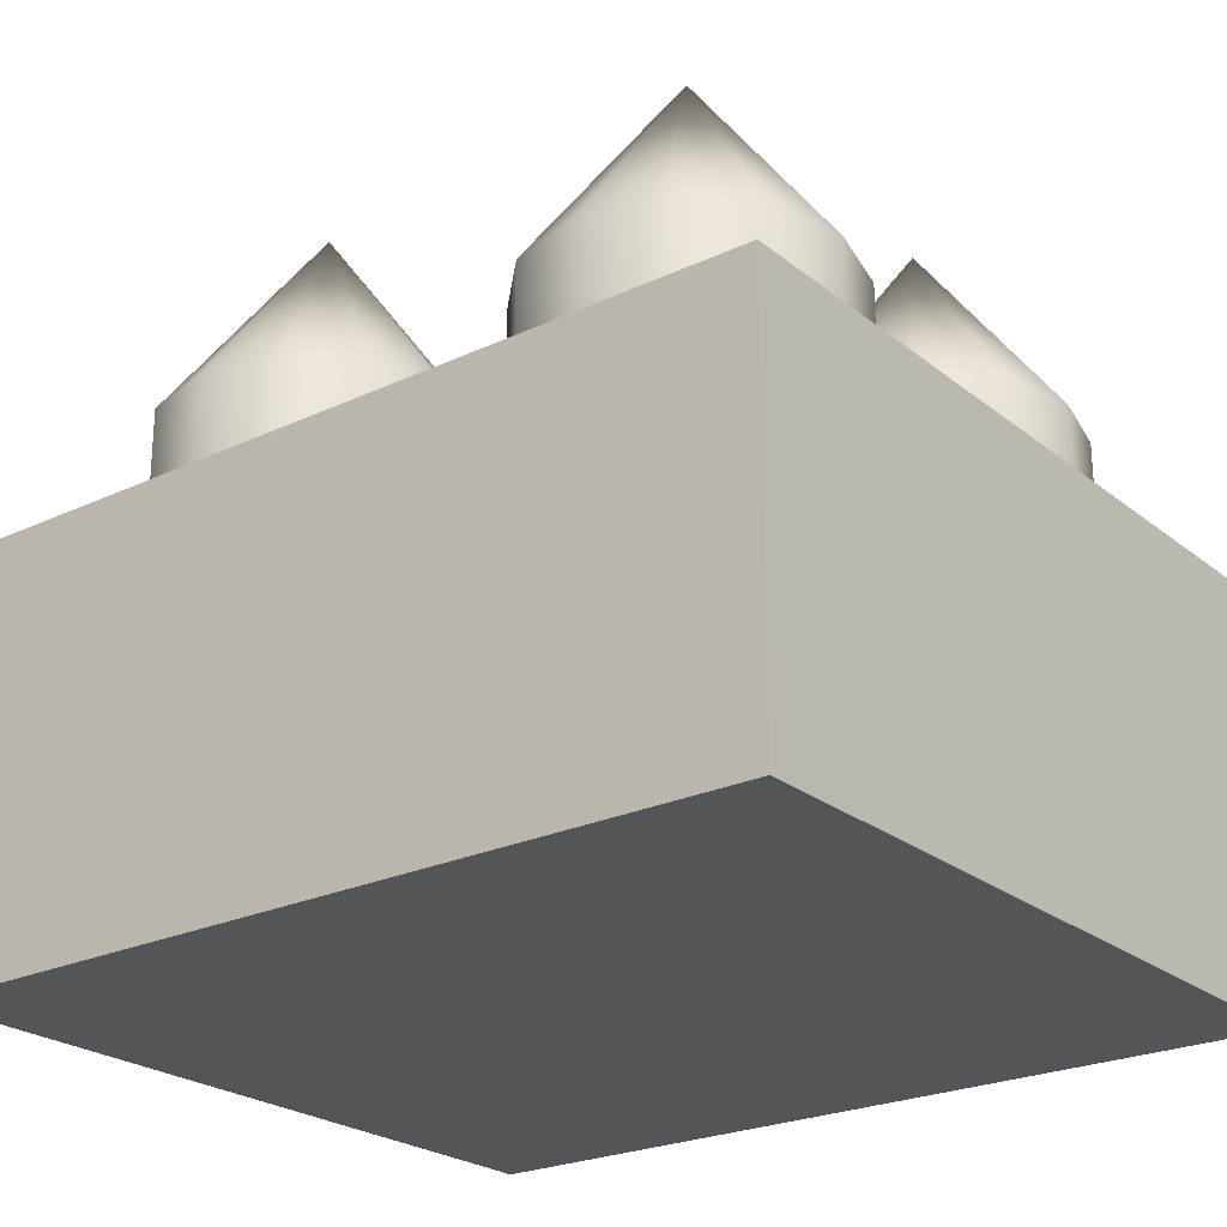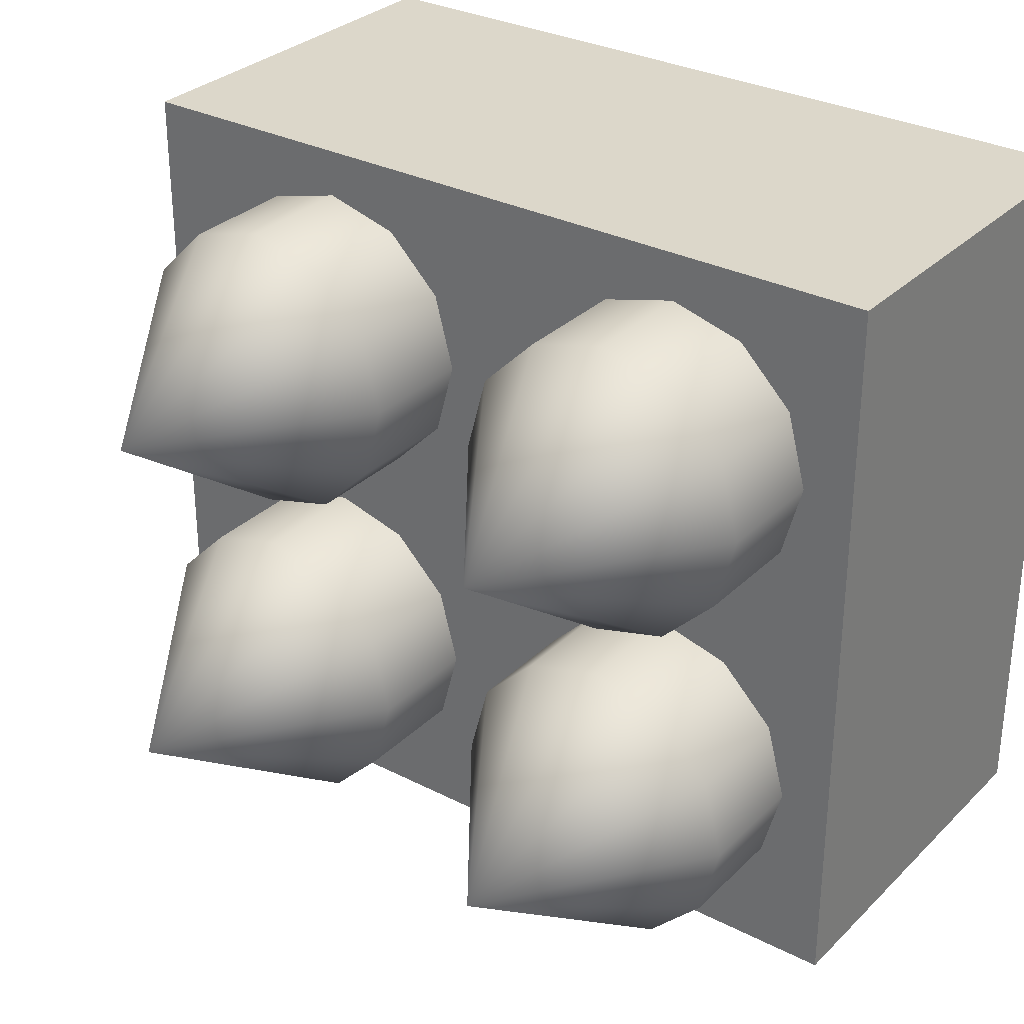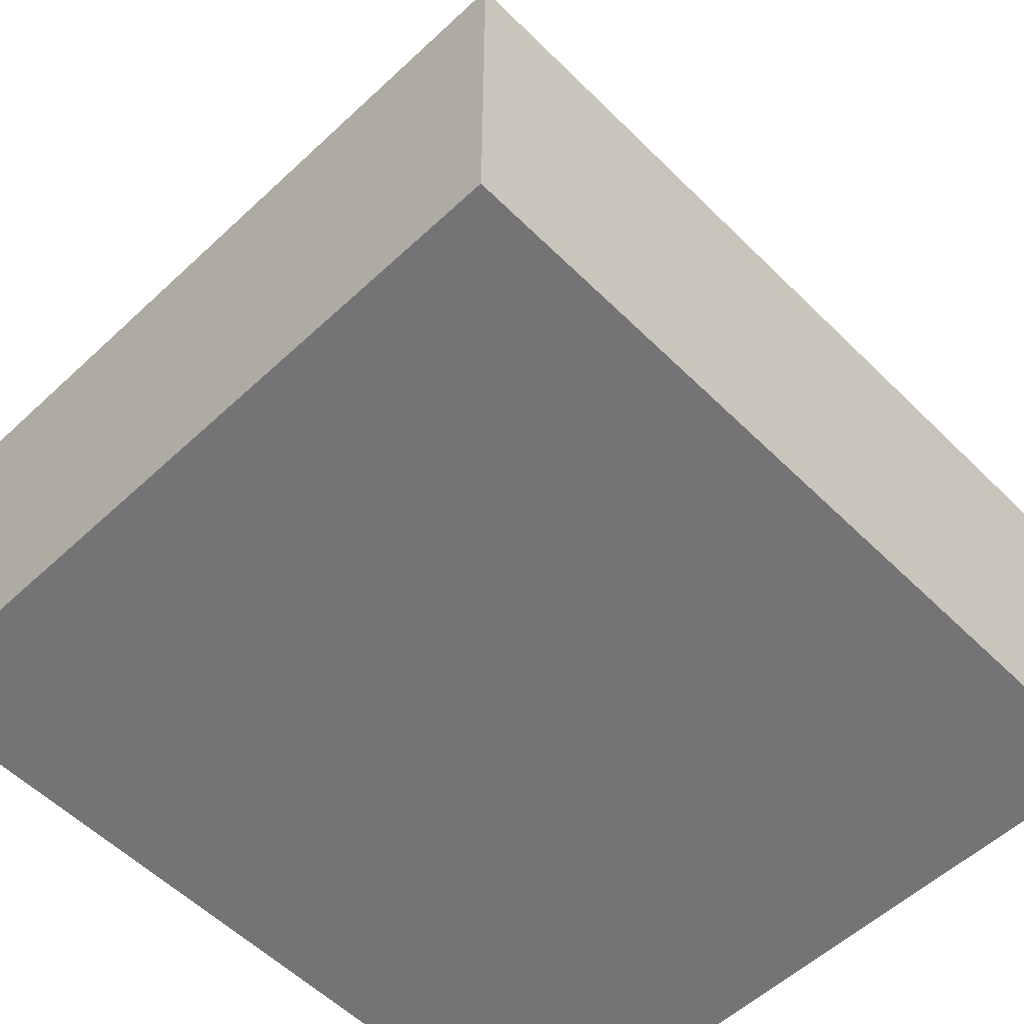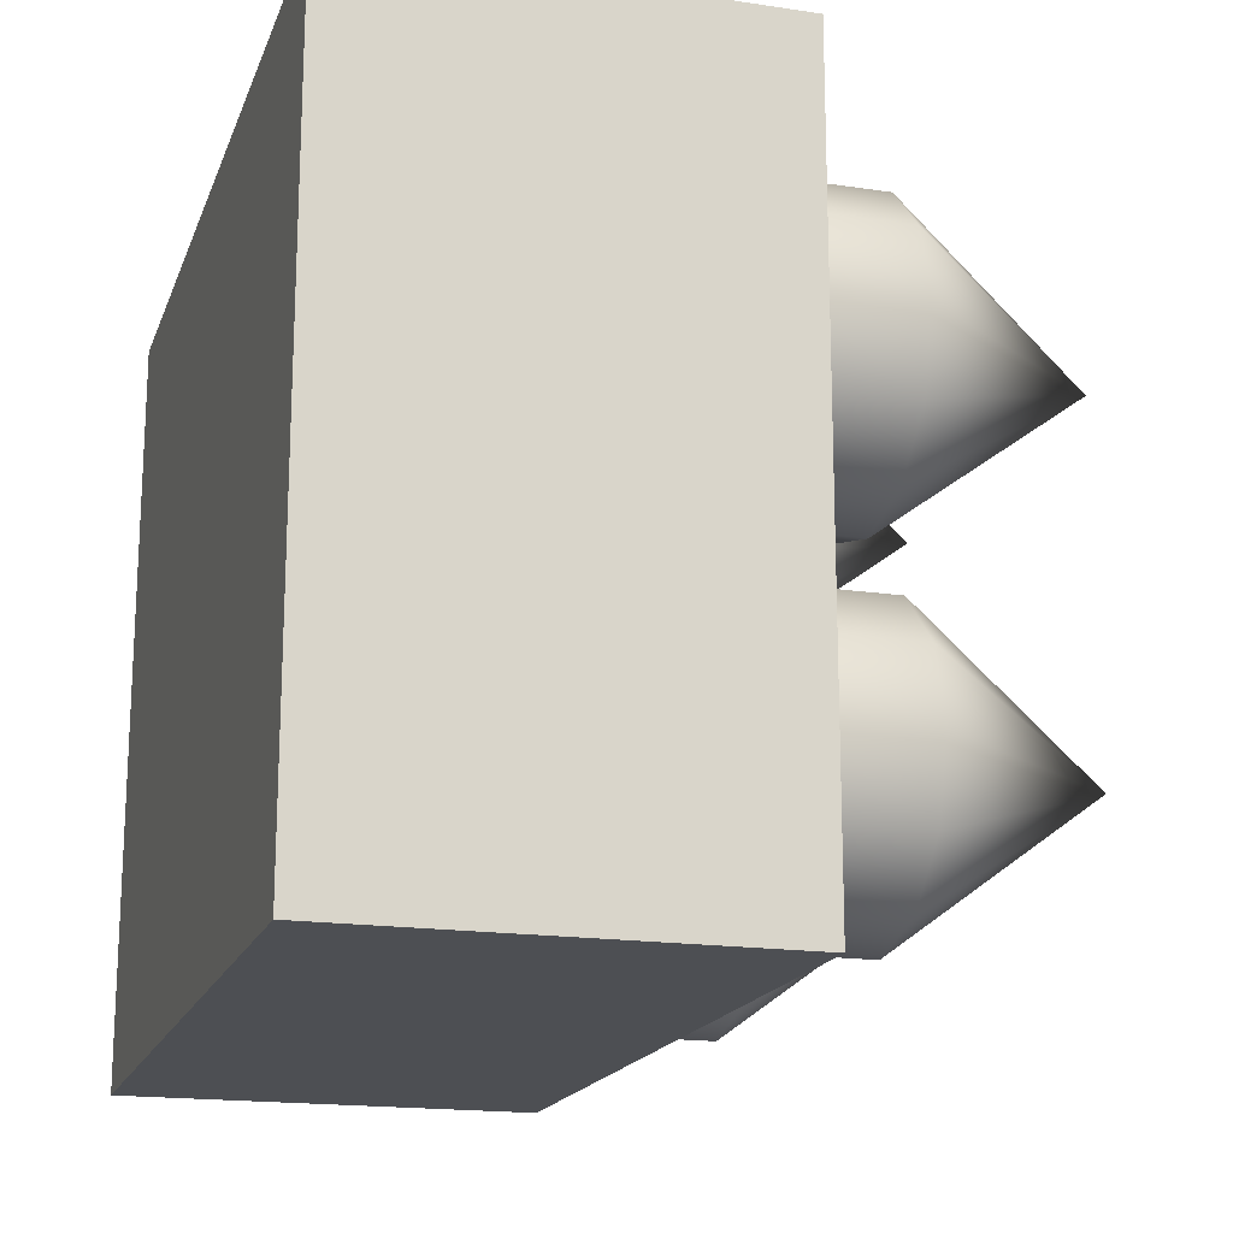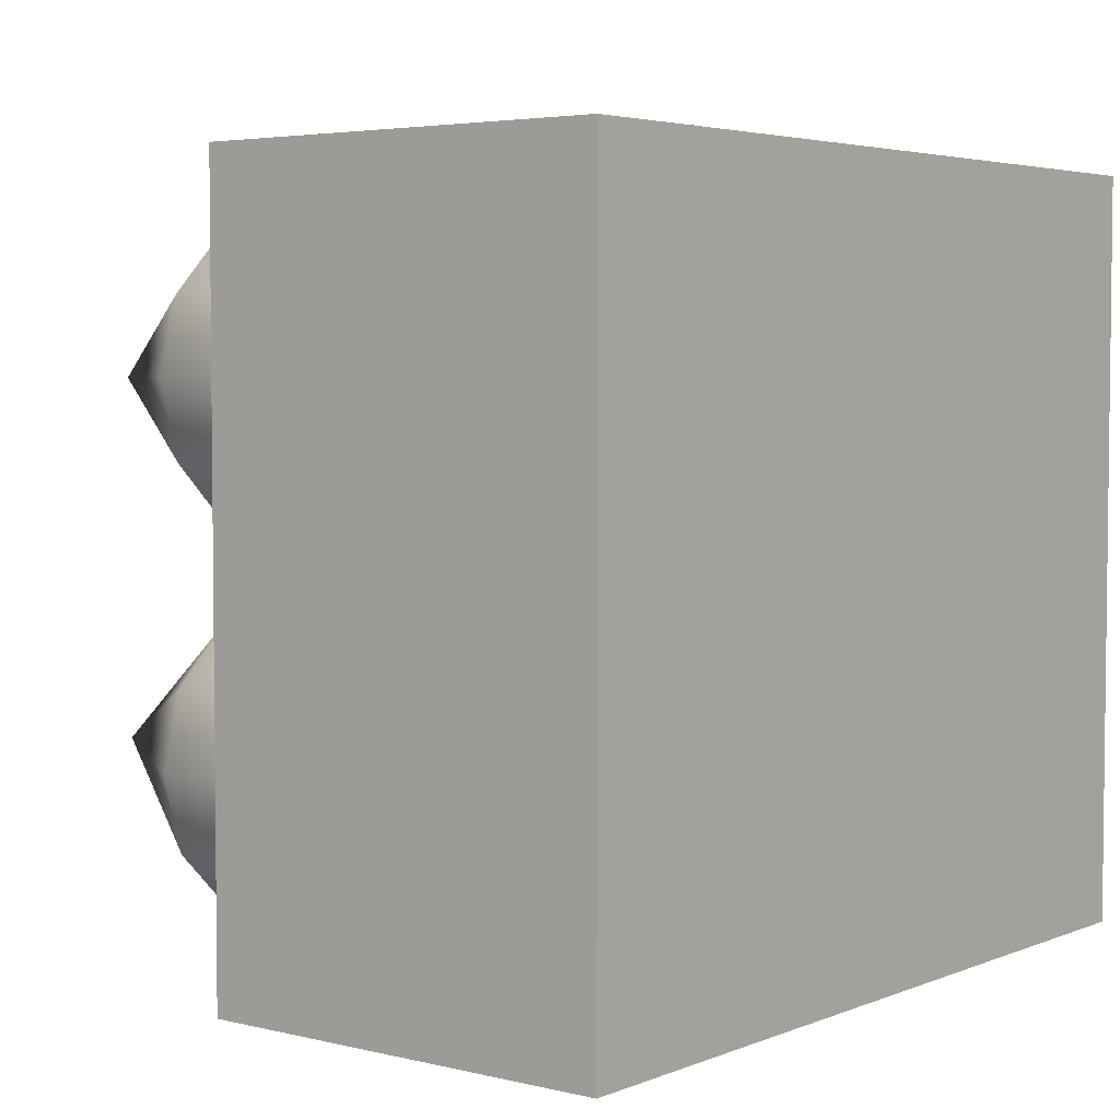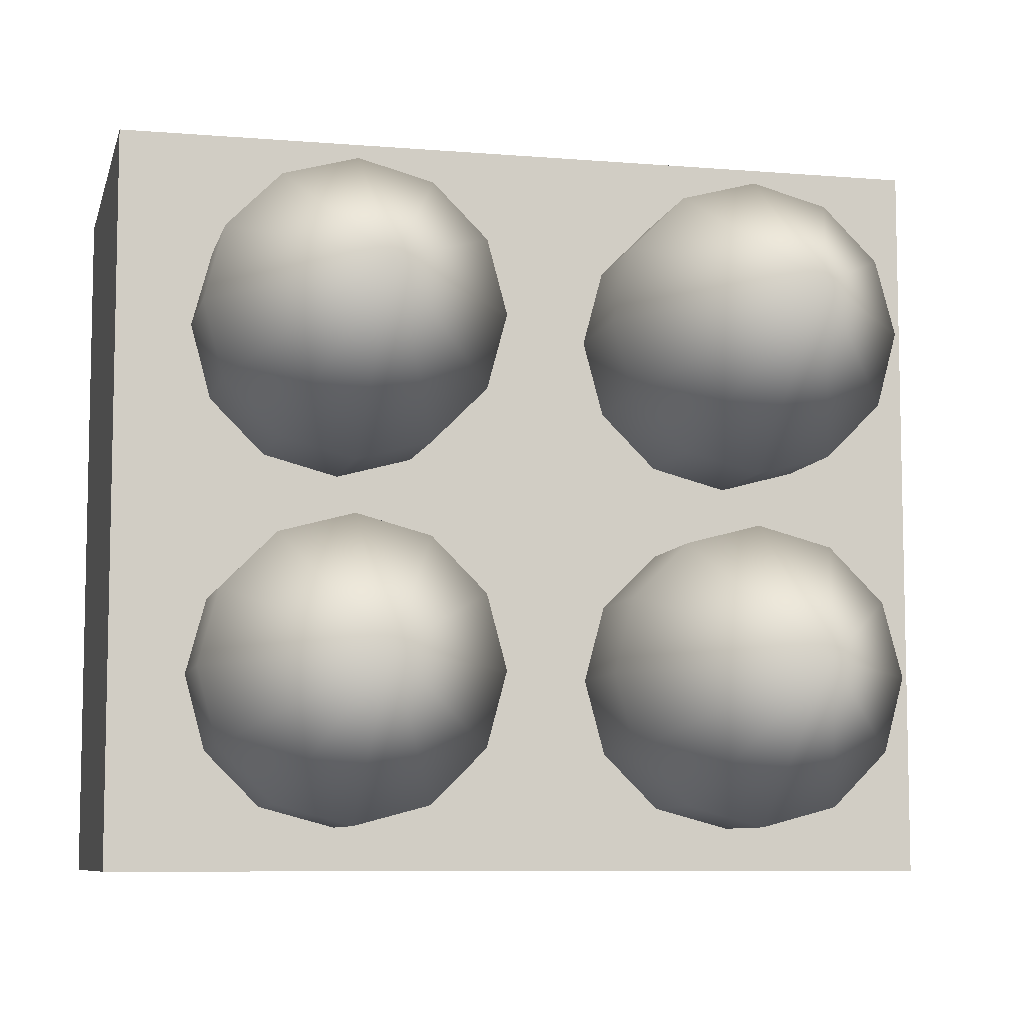
<metadata>
{"format":"obj","ext":"obj","renderer":"f3d","projection":"perspective","resolution":1024,"background":"white","views":[{"elev":-24.3,"azim":-142.2,"up":"+Y"},{"elev":30.7,"azim":-143.6,"up":"+Z"},{"elev":-56.3,"azim":134.2,"up":"+Y"},{"elev":-17.5,"azim":73.4,"up":"+Z"},{"elev":4.1,"azim":-51.8,"up":"+Z"},{"elev":-8.0,"azim":166.9,"up":"+Z"}]}
</metadata>
<code>
v  13.53 -5.895 6.015
v  13.53 -5.895 -6.015
v  13.53 0.7113 -6.015
v  13.53 0.7113 6.015
v  0 -5.895 -6.015
v  0 0.7113 -6.015
v  5.688 0.6271 2.815
v  5.363 0.6271 1.601
v  5.363 2.589 1.601
v  5.688 2.589 2.815
v  4.474 0.6271 0.7124
v  4.474 2.589 0.7124
v  3.261 0.6271 0.3872
v  3.261 2.589 0.3872
v  2.047 0.6271 0.7124
v  2.047 2.589 0.7124
v  1.158 0.6271 1.601
v  1.158 2.589 1.601
v  0.8331 0.6271 2.815
v  0.8331 2.589 2.815
v  1.158 0.6271 4.028
v  1.158 2.589 4.028
v  2.047 0.6271 4.917
v  2.047 2.589 4.917
v  3.261 0.6271 5.242
v  3.261 2.589 5.242
v  4.474 0.6271 4.917
v  4.474 2.589 4.917
v  5.363 0.6271 4.028
v  5.363 2.589 4.028
v  3.261 5.895 2.815
v  5.688 0.6271 -2.892
v  5.363 0.6271 -4.105
v  5.363 2.589 -4.105
v  5.688 2.589 -2.892
v  4.474 0.6271 -4.994
v  4.474 2.589 -4.994
v  3.261 0.6271 -5.319
v  3.261 2.589 -5.319
v  2.047 0.6271 -4.994
v  2.047 2.589 -4.994
v  1.158 0.6271 -4.105
v  1.158 2.589 -4.105
v  0.8331 0.6271 -2.892
v  0.8331 2.589 -2.892
v  1.158 0.6271 -1.678
v  1.158 2.589 -1.678
v  2.047 0.6271 -0.7894
v  2.047 2.589 -0.7894
v  3.261 0.6271 -0.4642
v  3.261 2.589 -0.4642
v  4.474 0.6271 -0.7894
v  4.474 2.589 -0.7894
v  5.363 0.6271 -1.678
v  5.363 2.589 -1.678
v  3.261 5.895 -2.892
v  12.3 0.6271 2.815
v  11.98 0.6271 1.601
v  11.98 2.589 1.601
v  12.3 2.589 2.815
v  11.09 0.6271 0.7124
v  11.09 2.589 0.7124
v  9.874 0.6271 0.3872
v  9.874 2.589 0.3872
v  8.661 0.6271 0.7124
v  8.661 2.589 0.7124
v  7.772 0.6271 1.601
v  7.772 2.589 1.601
v  7.447 0.6271 2.815
v  7.447 2.589 2.815
v  7.772 0.6271 4.028
v  7.772 2.589 4.028
v  8.661 0.6271 4.917
v  8.661 2.589 4.917
v  9.874 0.6271 5.242
v  9.874 2.589 5.242
v  11.09 0.6271 4.917
v  11.09 2.589 4.917
v  11.98 0.6271 4.028
v  11.98 2.589 4.028
v  9.874 5.895 2.815
v  12.3 0.6271 -2.892
v  11.98 0.6271 -4.105
v  11.98 2.589 -4.105
v  12.3 2.589 -2.892
v  11.09 0.6271 -4.994
v  11.09 2.589 -4.994
v  9.874 0.6271 -5.319
v  9.874 2.589 -5.319
v  8.661 0.6271 -4.994
v  8.661 2.589 -4.994
v  7.772 0.6271 -4.105
v  7.772 2.589 -4.105
v  7.447 0.6271 -2.892
v  7.447 2.589 -2.892
v  7.772 0.6271 -1.678
v  7.772 2.589 -1.678
v  8.661 0.6271 -0.7894
v  8.661 2.589 -0.7894
v  9.874 0.6271 -0.4642
v  9.874 2.589 -0.4642
v  11.09 0.6271 -0.7894
v  11.09 2.589 -0.7894
v  11.98 0.6271 -1.678
v  11.98 2.589 -1.678
v  9.874 5.895 -2.892
v  0 -5.895 6.015
v  0 0.7113 6.015
o LegoCorto
g LegoCorto
f 1 2 3 4
f 5 6 3 2
f 7 8 9 10
f 8 11 12 9
f 11 13 14 12
f 13 15 16 14
f 15 17 18 16
f 17 19 20 18
f 19 21 22 20
f 21 23 24 22
f 23 25 26 24
f 25 27 28 26
f 27 29 30 28
f 29 7 10 30
f 10 9 31
f 9 12 31
f 12 14 31
f 14 16 31
f 16 18 31
f 18 20 31
f 20 22 31
f 22 24 31
f 24 26 31
f 26 28 31
f 28 30 31
f 30 10 31
f 32 33 34 35
f 33 36 37 34
f 36 38 39 37
f 38 40 41 39
f 40 42 43 41
f 42 44 45 43
f 44 46 47 45
f 46 48 49 47
f 48 50 51 49
f 50 52 53 51
f 52 54 55 53
f 54 32 35 55
f 35 34 56
f 34 37 56
f 37 39 56
f 39 41 56
f 41 43 56
f 43 45 56
f 45 47 56
f 47 49 56
f 49 51 56
f 51 53 56
f 53 55 56
f 55 35 56
f 57 58 59 60
f 58 61 62 59
f 61 63 64 62
f 63 65 66 64
f 65 67 68 66
f 67 69 70 68
f 69 71 72 70
f 71 73 74 72
f 73 75 76 74
f 75 77 78 76
f 77 79 80 78
f 79 57 60 80
f 60 59 81
f 59 62 81
f 62 64 81
f 64 66 81
f 66 68 81
f 68 70 81
f 70 72 81
f 72 74 81
f 74 76 81
f 76 78 81
f 78 80 81
f 80 60 81
f 82 83 84 85
f 83 86 87 84
f 86 88 89 87
f 88 90 91 89
f 90 92 93 91
f 92 94 95 93
f 94 96 97 95
f 96 98 99 97
f 98 100 101 99
f 100 102 103 101
f 102 104 105 103
f 104 82 85 105
f 85 84 106
f 84 87 106
f 87 89 106
f 89 91 106
f 91 93 106
f 93 95 106
f 95 97 106
f 97 99 106
f 99 101 106
f 101 103 106
f 103 105 106
f 105 85 106
f 2 1 107 5
f 4 3 6 108
f 1 4 108 107
f 107 108 6 5

</code>
